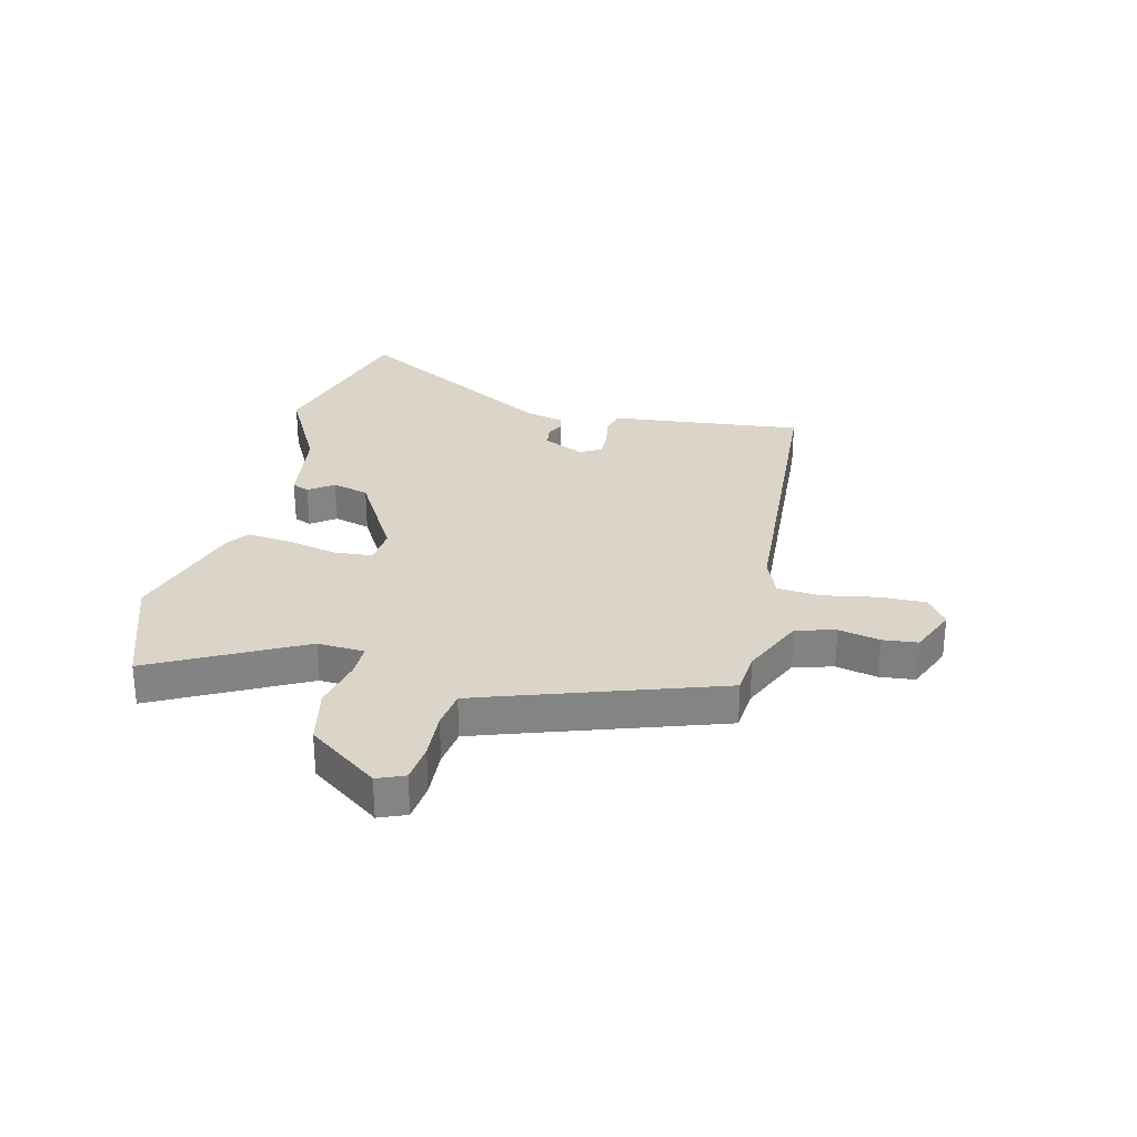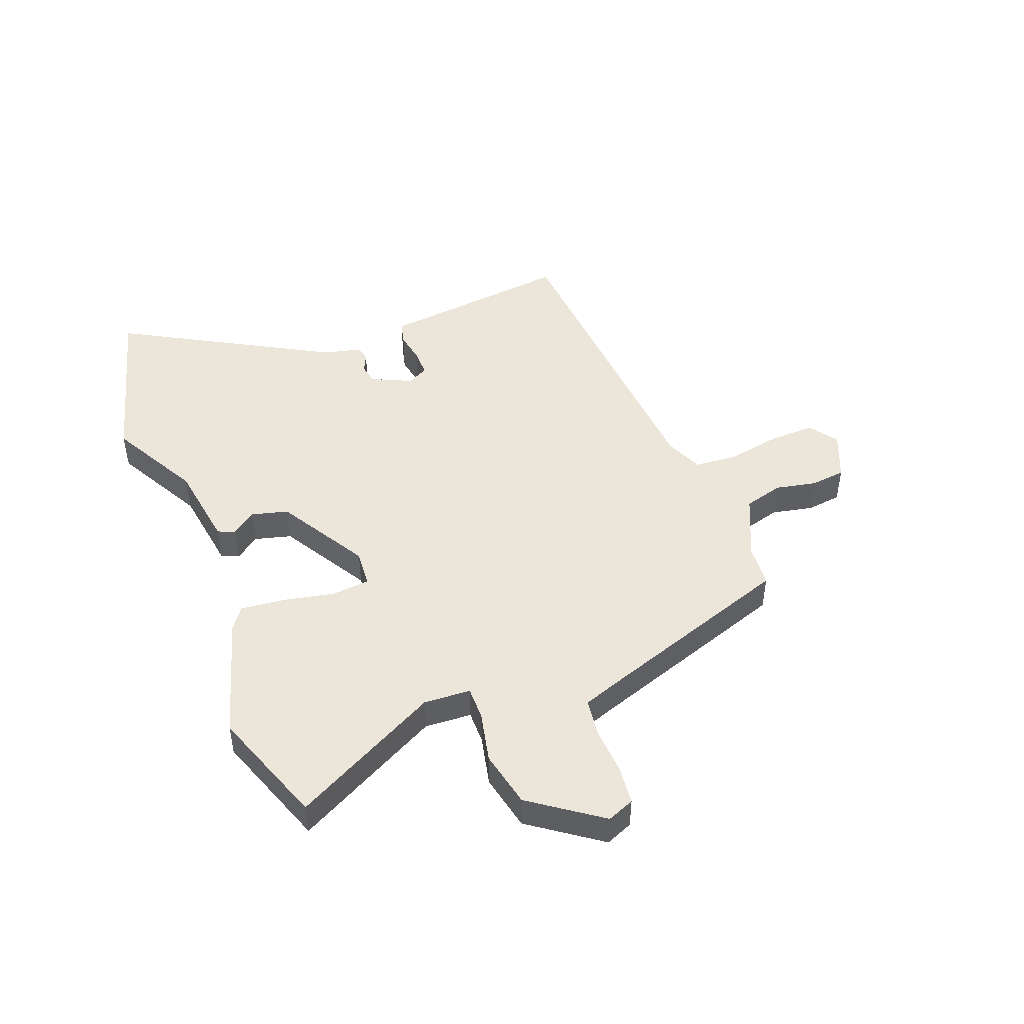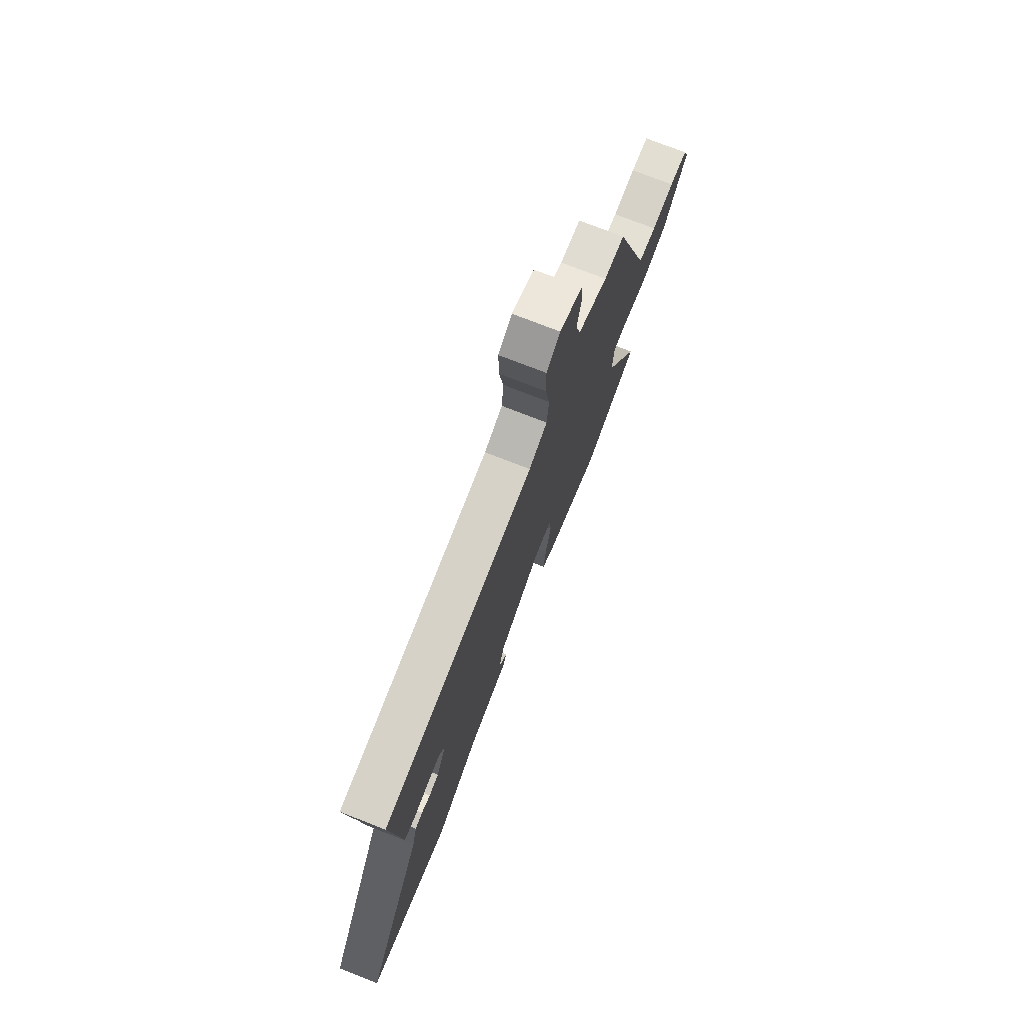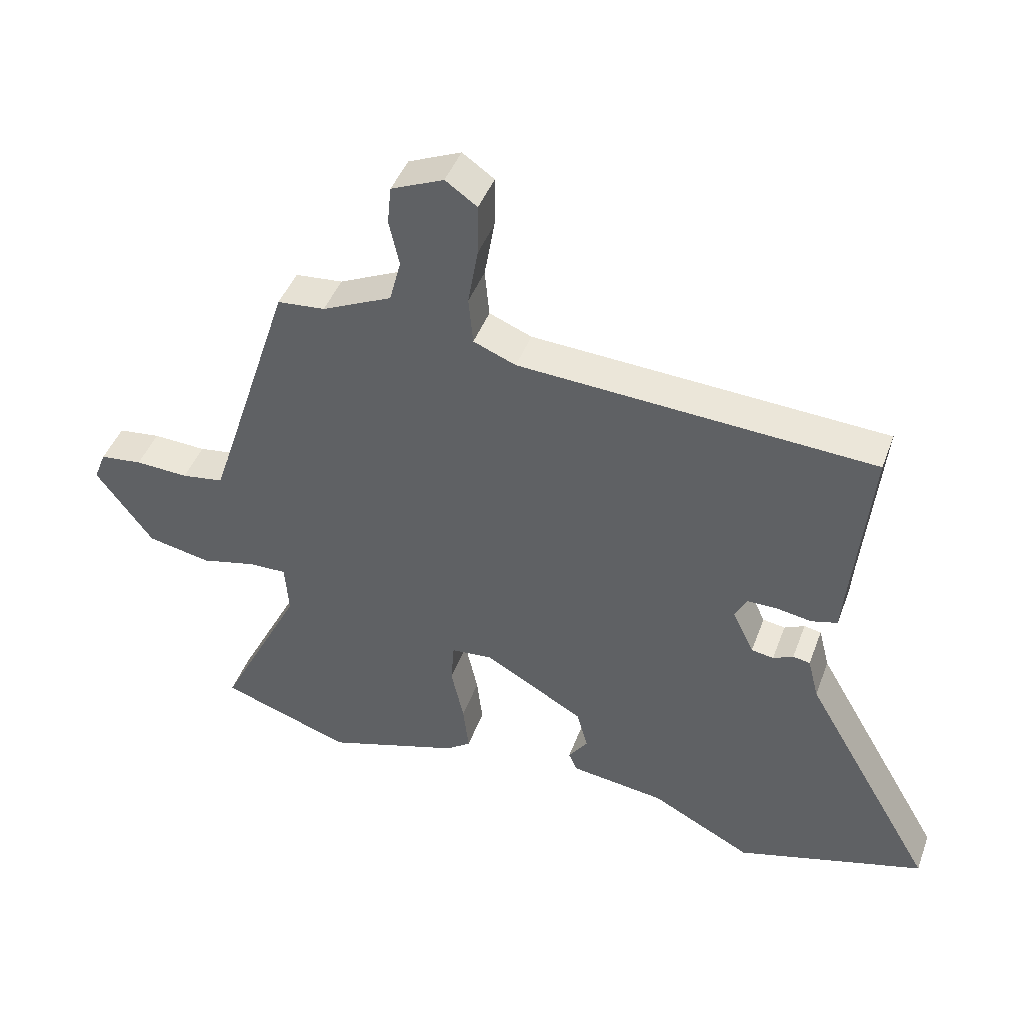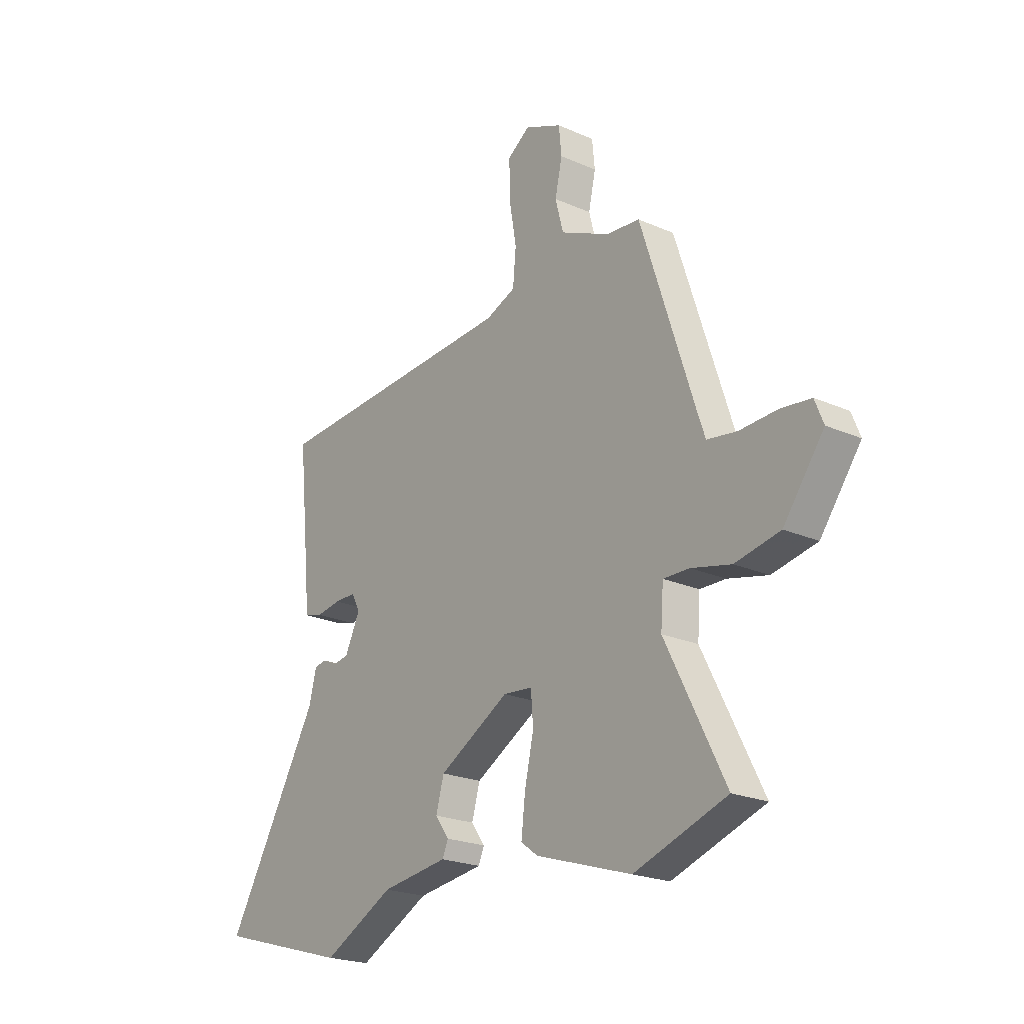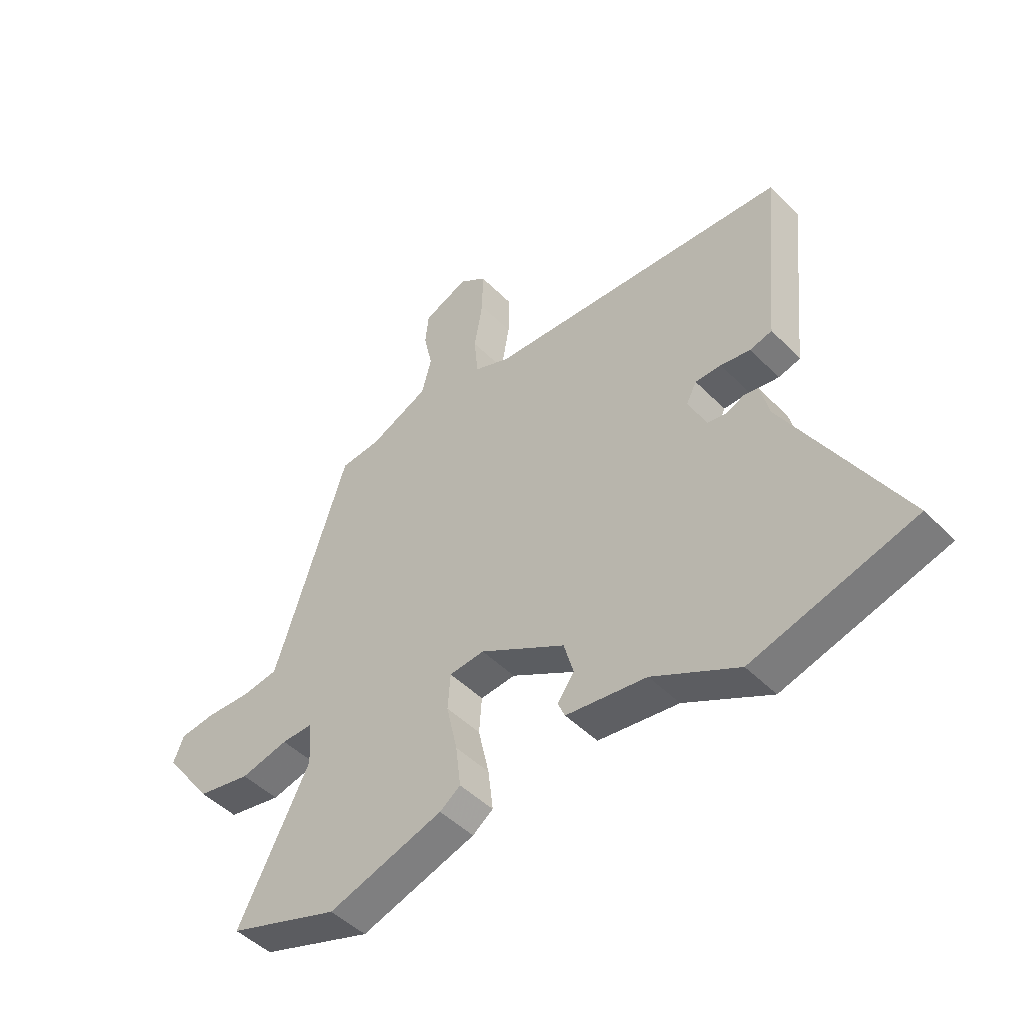
<metadata>
{"format":"obj","ext":"obj","renderer":"f3d","projection":"perspective","resolution":1024,"background":"white","views":[{"elev":29.1,"azim":-76.9,"up":"+Y"},{"elev":47.2,"azim":-111.9,"up":"+Y"},{"elev":74.5,"azim":111.4,"up":"+Z"},{"elev":44.2,"azim":19.6,"up":"+Z"},{"elev":-22.1,"azim":-127.5,"up":"+Z"},{"elev":-47.6,"azim":41.7,"up":"+Z"}]}
</metadata>
<code>
v -0.38 0.07 -0.541
v -0.586 0.07 -0.47
v -0.454 0.07 -0.209
v -0.46 0.07 -0.127
v -0.518 0.07 -0.128
v -0.607 0.07 -0.149
v -0.707 0.07 -0.129
v -0.797 0.07 -0.007
v -0.778 0.07 0.041
v -0.711 0.07 0.049
v -0.627 0.07 0.045
v -0.561 0.07 0.055
v -0.543 0.07 0.108
v -0.425 0.07 0.472
v -0.35 0.07 0.479
v -0.24 0.07 0.53
v -0.222 0.07 0.599
v -0.238 0.07 0.671
v -0.232 0.07 0.732
v -0.149 0.07 0.768
v -0.099 0.07 0.733
v -0.1 0.07 0.652
v -0.116 0.07 0.559
v -0.109 0.07 0.483
v -0.042 0.07 0.456
v 0.518 0.07 0.424
v 0.49 0.07 0.144
v 0.485 0.07 0.085
v 0.444 0.07 0.074
v 0.389 0.07 0.083
v 0.341 0.07 0.083
v 0.322 0.07 0.046
v 0.356 0.07 -0.024
v 0.391 0.07 -0.03
v 0.423 0.07 -0.015
v 0.45 0.07 -0.02
v 0.467 0.07 -0.087
v 0.676 0.07 -0.449
v 0.378 0.07 -0.535
v 0.219 0.07 -0.452
v 0.07 0.07 -0.432
v 0.057 0.07 -0.402
v 0.088 0.07 -0.359
v 0.07 0.07 -0.295
v -0.088 0.07 -0.205
v -0.153 0.07 -0.211
v -0.158 0.07 -0.278
v -0.138 0.07 -0.368
v -0.129 0.07 -0.445
v -0.167 0.07 -0.473
v -0.38 0 -0.541
v -0.586 0 -0.47
v -0.454 0 -0.209
v -0.46 0 -0.127
v -0.518 0 -0.128
v -0.607 0 -0.149
v -0.707 0 -0.129
v -0.797 0 -0.007
v -0.778 0 0.041
v -0.711 0 0.049
v -0.627 0 0.045
v -0.561 0 0.055
v -0.543 0 0.108
v -0.425 0 0.472
v -0.35 0 0.479
v -0.24 0 0.53
v -0.222 0 0.599
v -0.238 0 0.671
v -0.232 0 0.732
v -0.149 0 0.768
v -0.099 0 0.733
v -0.1 0 0.652
v -0.116 0 0.559
v -0.109 0 0.483
v -0.042 0 0.456
v 0.518 0 0.424
v 0.49 0 0.144
v 0.485 0 0.085
v 0.444 0 0.074
v 0.389 0 0.083
v 0.341 0 0.083
v 0.322 0 0.046
v 0.356 0 -0.024
v 0.391 0 -0.03
v 0.423 0 -0.015
v 0.45 0 -0.02
v 0.467 0 -0.087
v 0.676 0 -0.449
v 0.378 0 -0.535
v 0.219 0 -0.452
v 0.07 0 -0.432
v 0.057 0 -0.402
v 0.088 0 -0.359
v 0.07 0 -0.295
v -0.088 0 -0.205
v -0.153 0 -0.211
v -0.158 0 -0.278
v -0.138 0 -0.368
v -0.129 0 -0.445
v -0.167 0 -0.473
f 47 48 49 50
f 47 50 1 2
f 46 47 2 3
f 45 46 3 4
f 40 41 42 43
f 40 43 44
f 37 38 39 40
f 37 40 44
f 34 35 36 37
f 33 34 37 44
f 32 33 44 45
f 27 28 29 30
f 25 26 27 30
f 24 25 30 31
f 20 21 22 23
f 20 23 24
f 17 18 19 20
f 16 17 20 24
f 15 16 24 31
f 13 14 15 31
f 8 9 10 11
f 8 11 12
f 5 6 7 8
f 4 5 8 12
f 13 31 32 45
f 4 12 13 45
f 100 99 98 97
f 52 51 100 97
f 53 52 97 96
f 54 53 96 95
f 93 92 91 90
f 94 93 90
f 90 89 88 87
f 94 90 87
f 87 86 85 84
f 94 87 84 83
f 95 94 83 82
f 80 79 78 77
f 80 77 76 75
f 81 80 75 74
f 73 72 71 70
f 74 73 70
f 70 69 68 67
f 74 70 67 66
f 81 74 66 65
f 81 65 64 63
f 61 60 59 58
f 62 61 58
f 58 57 56 55
f 62 58 55 54
f 95 82 81 63
f 95 63 62 54
f 1 51 52 2
f 2 52 53 3
f 3 53 54 4
f 4 54 55 5
f 5 55 56 6
f 6 56 57 7
f 7 57 58 8
f 8 58 59 9
f 9 59 60 10
f 10 60 61 11
f 11 61 62 12
f 12 62 63 13
f 13 63 64 14
f 14 64 65 15
f 15 65 66 16
f 16 66 67 17
f 17 67 68 18
f 18 68 69 19
f 19 69 70 20
f 20 70 71 21
f 21 71 72 22
f 22 72 73 23
f 23 73 74 24
f 24 74 75 25
f 25 75 76 26
f 26 76 77 27
f 27 77 78 28
f 28 78 79 29
f 29 79 80 30
f 30 80 81 31
f 31 81 82 32
f 32 82 83 33
f 33 83 84 34
f 34 84 85 35
f 35 85 86 36
f 36 86 87 37
f 37 87 88 38
f 38 88 89 39
f 39 89 90 40
f 40 90 91 41
f 41 91 92 42
f 42 92 93 43
f 43 93 94 44
f 44 94 95 45
f 45 95 96 46
f 46 96 97 47
f 47 97 98 48
f 48 98 99 49
f 49 99 100 50
f 50 100 51 1

</code>
